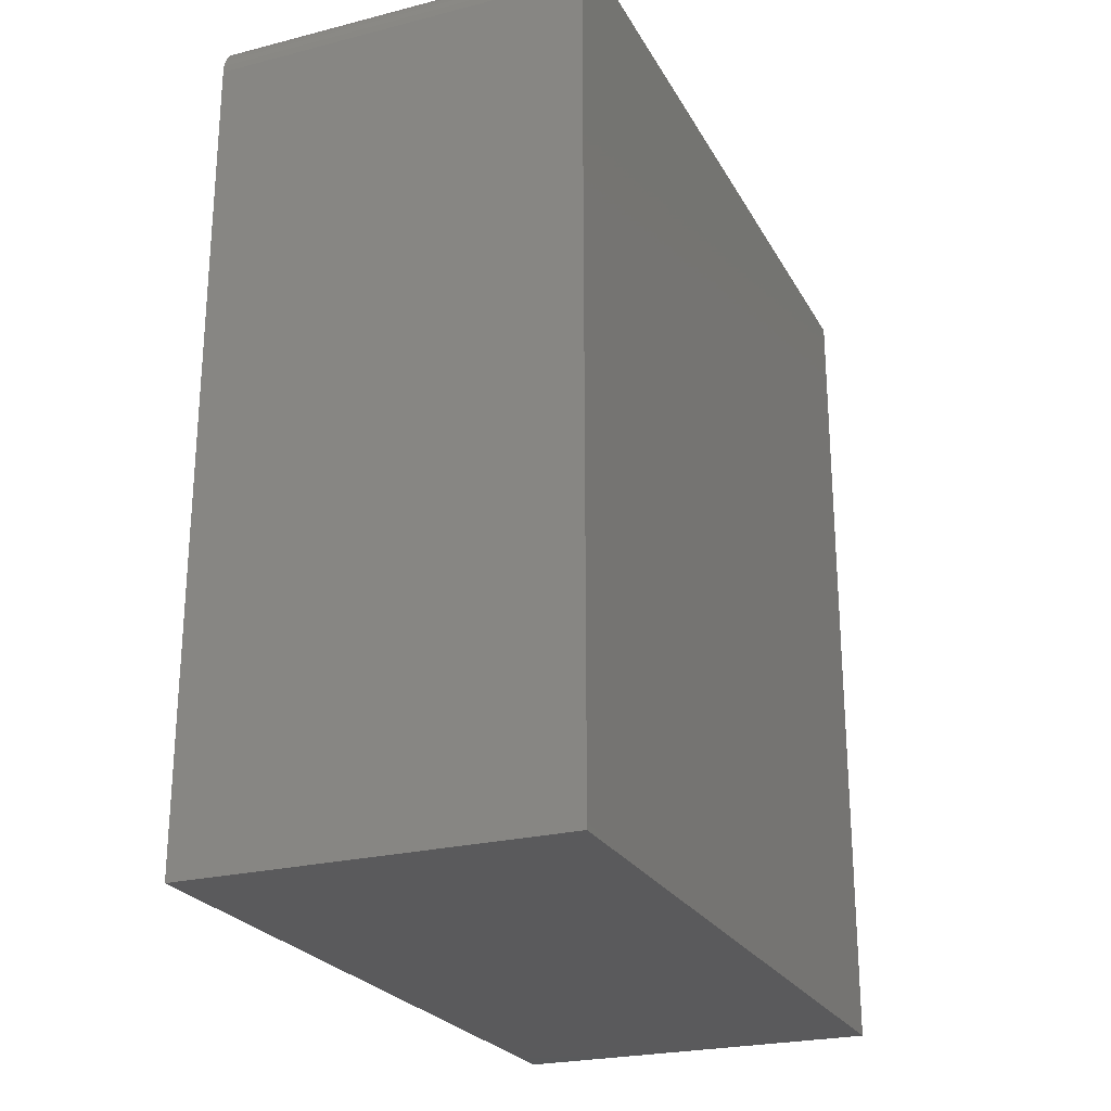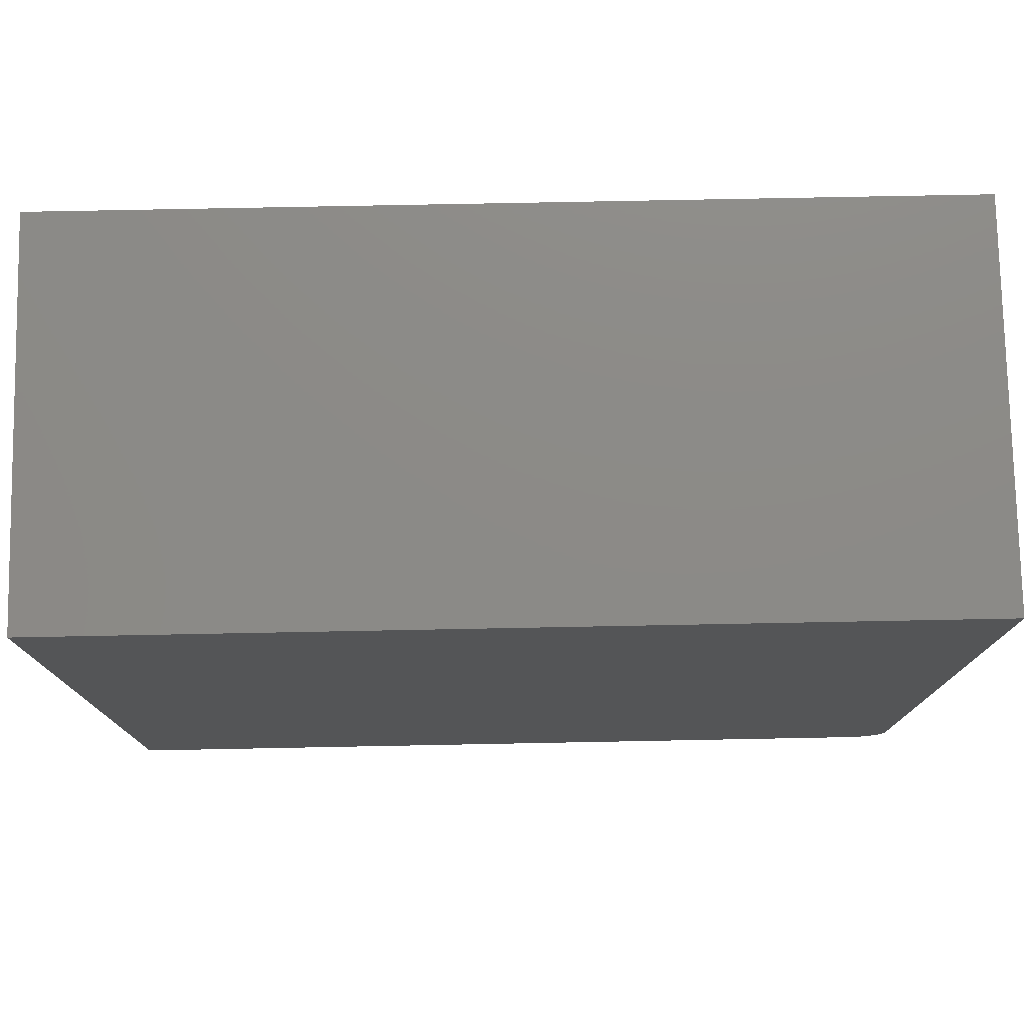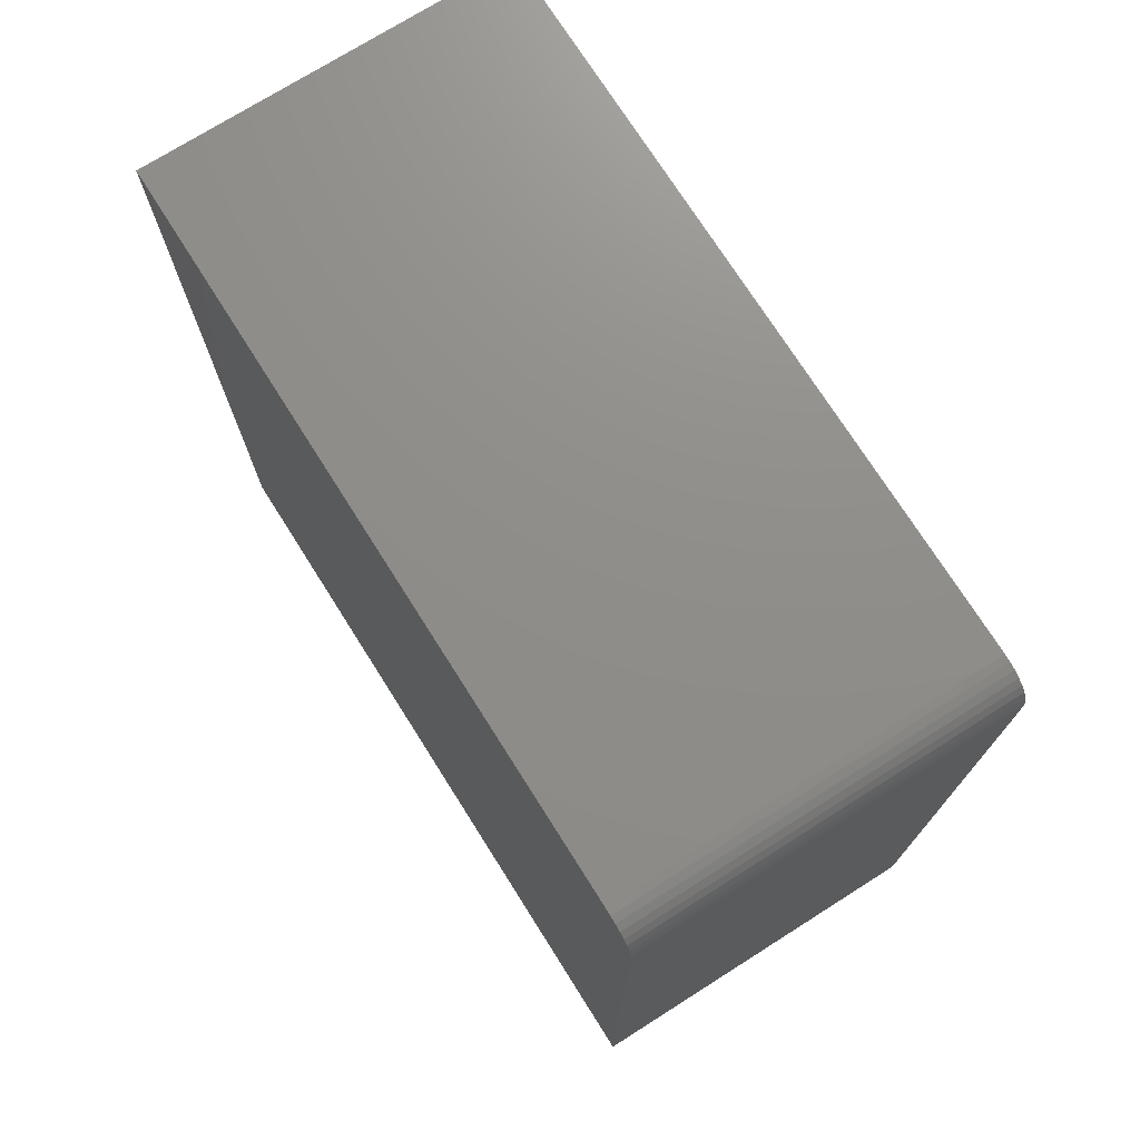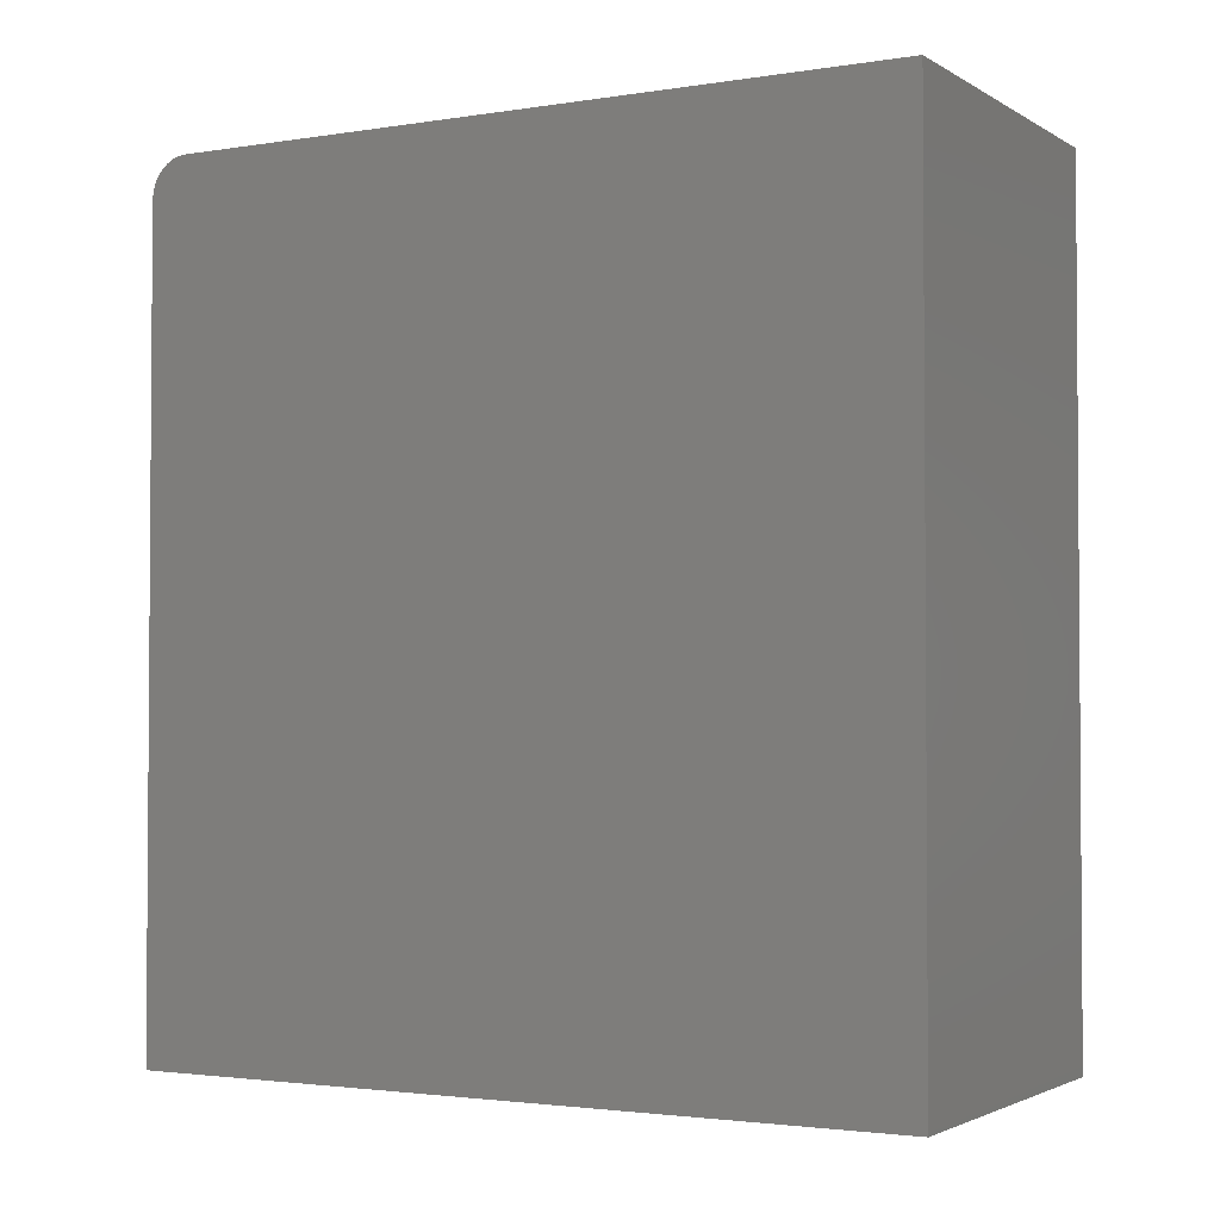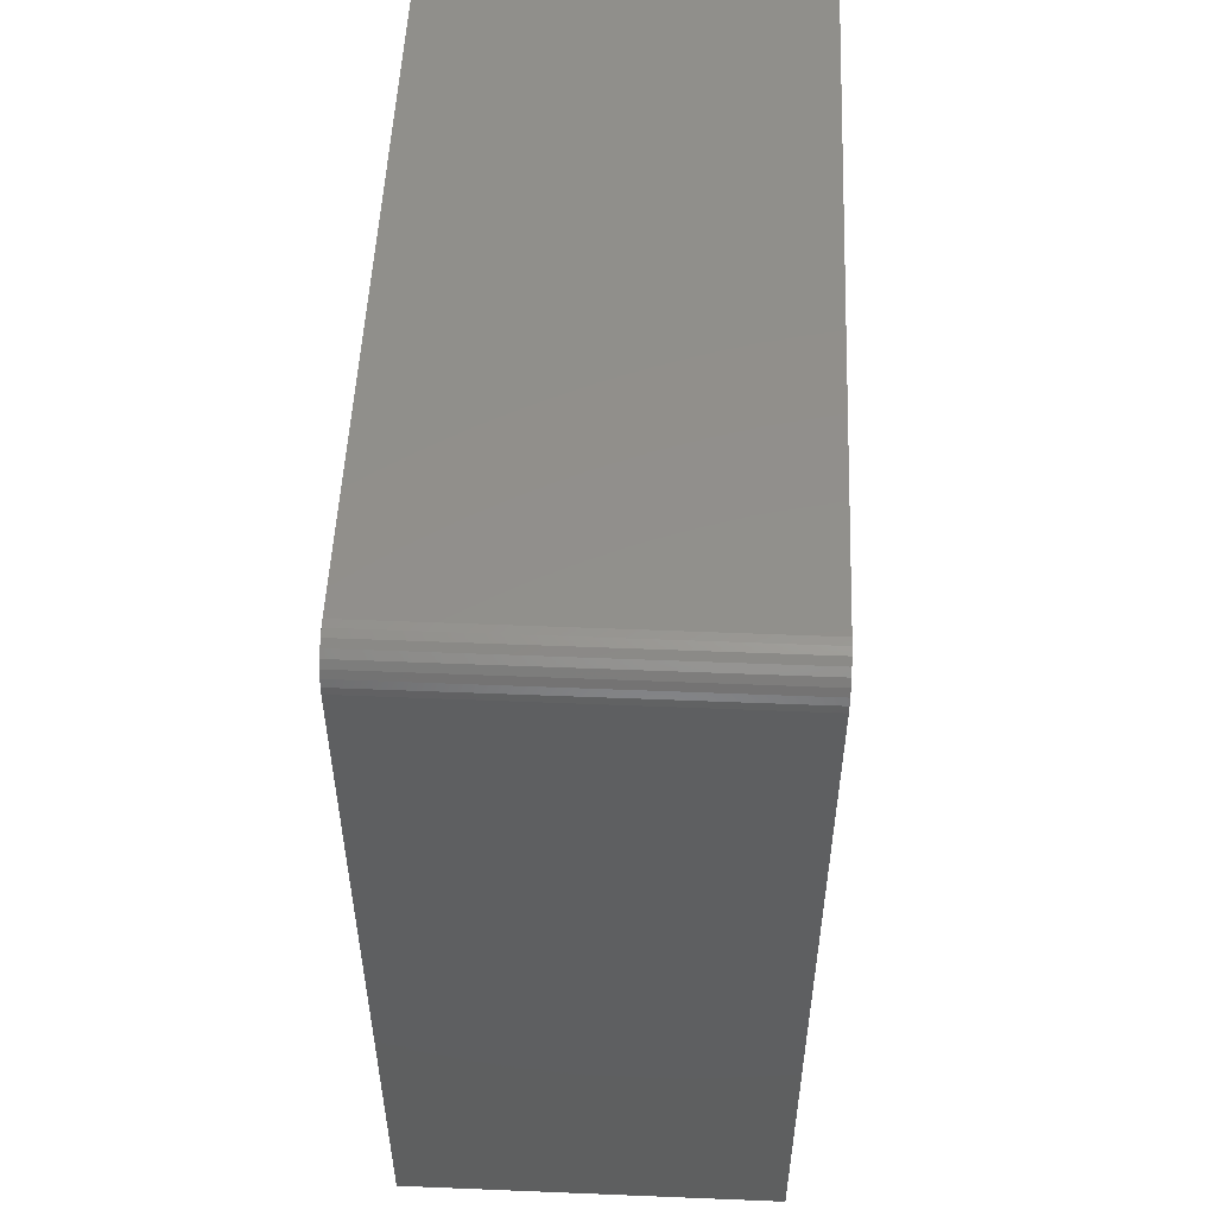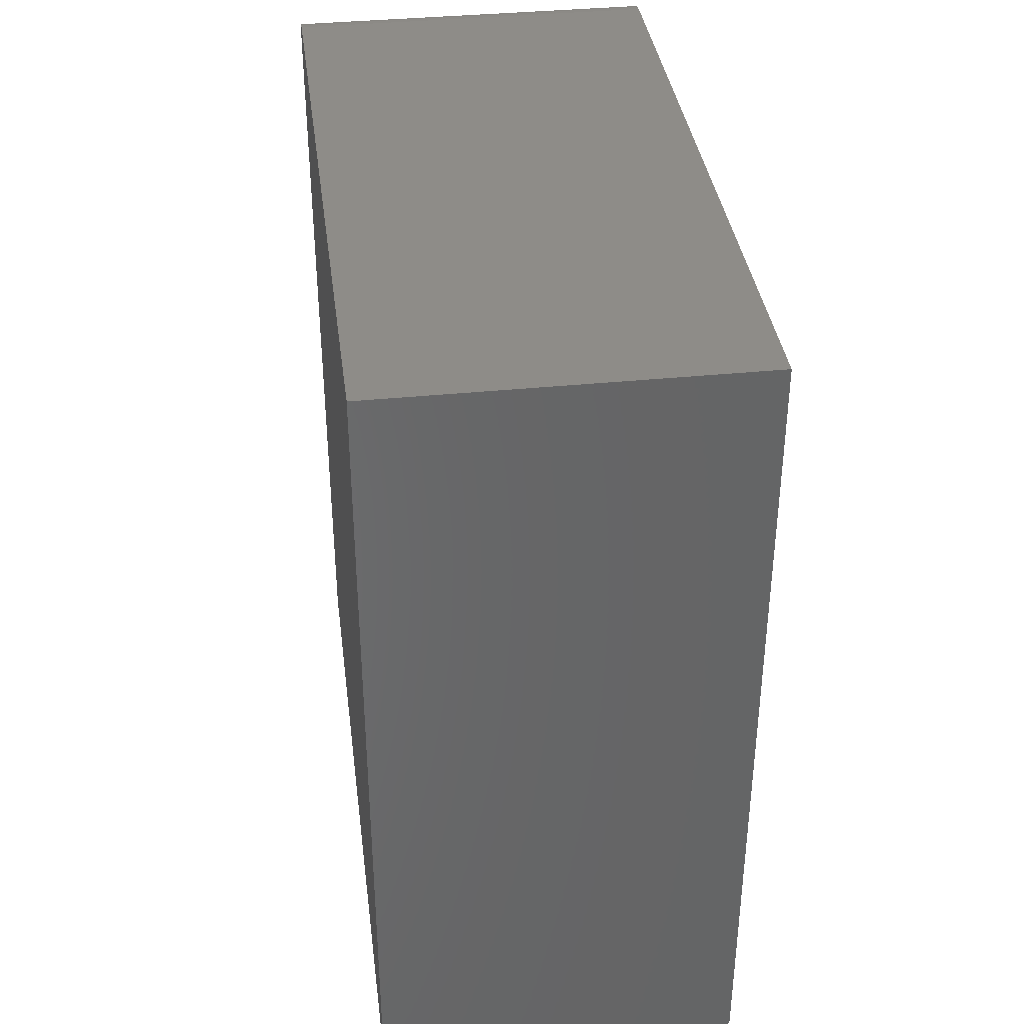
<metadata>
{"format":"stl","ext":"stl","renderer":"f3d","projection":"perspective","resolution":1024,"background":"white","views":[{"elev":-24.3,"azim":-157.3,"up":"+Y"},{"elev":77.1,"azim":88.9,"up":"+Z"},{"elev":73.7,"azim":147.7,"up":"+Y"},{"elev":-2.4,"azim":-61.1,"up":"+Y"},{"elev":52.2,"azim":-177.5,"up":"+Y"},{"elev":37.3,"azim":-7.4,"up":"+Y"}]}
</metadata>
<code>
# stl→obj: 24 verts, 44 faces
v -0.03906 -0.75 0
v -0.03906 -0.5859 0
v 0.03692 -0.75 0
v 0.03692 -0.5859 0
v -0.03906 -0.5794 0.003472
v -0.03906 -0.5781 0.1562
v -0.03906 -0.5781 0.007812
v -0.03906 -0.5783 0.006288
v -0.03906 -0.5787 0.004823
v -0.03906 -0.75 0.1562
v -0.03906 -0.5804 0.002288
v -0.03906 -0.5816 0.001317
v -0.03906 -0.5829 0.0005947
v -0.03906 -0.5844 0.0001501
v 0.03692 -0.5781 0.007812
v 0.03692 -0.5781 0.1562
v 0.03692 -0.75 0.1562
v 0.03692 -0.5844 0.0001501
v 0.03692 -0.5829 0.0005947
v 0.03692 -0.5816 0.001317
v 0.03692 -0.5804 0.002288
v 0.03692 -0.5794 0.003472
v 0.03692 -0.5787 0.004823
v 0.03692 -0.5783 0.006288
f 1 2 3
f 3 2 4
f 5 6 7
f 5 7 8
f 5 8 9
f 10 6 5
f 10 5 11
f 10 11 12
f 10 12 13
f 10 13 14
f 10 14 2
f 10 2 1
f 15 7 16
f 16 7 6
f 4 17 3
f 18 19 20
f 18 20 21
f 18 21 22
f 18 22 23
f 18 23 24
f 18 24 15
f 16 17 4
f 16 4 18
f 16 18 15
f 4 2 18
f 18 2 14
f 18 14 19
f 19 14 13
f 19 13 20
f 20 13 12
f 20 12 21
f 21 12 11
f 21 11 22
f 22 11 5
f 22 5 23
f 23 5 9
f 23 9 24
f 24 9 8
f 24 8 15
f 15 8 7
f 10 17 6
f 6 17 16
f 1 3 10
f 10 3 17

</code>
